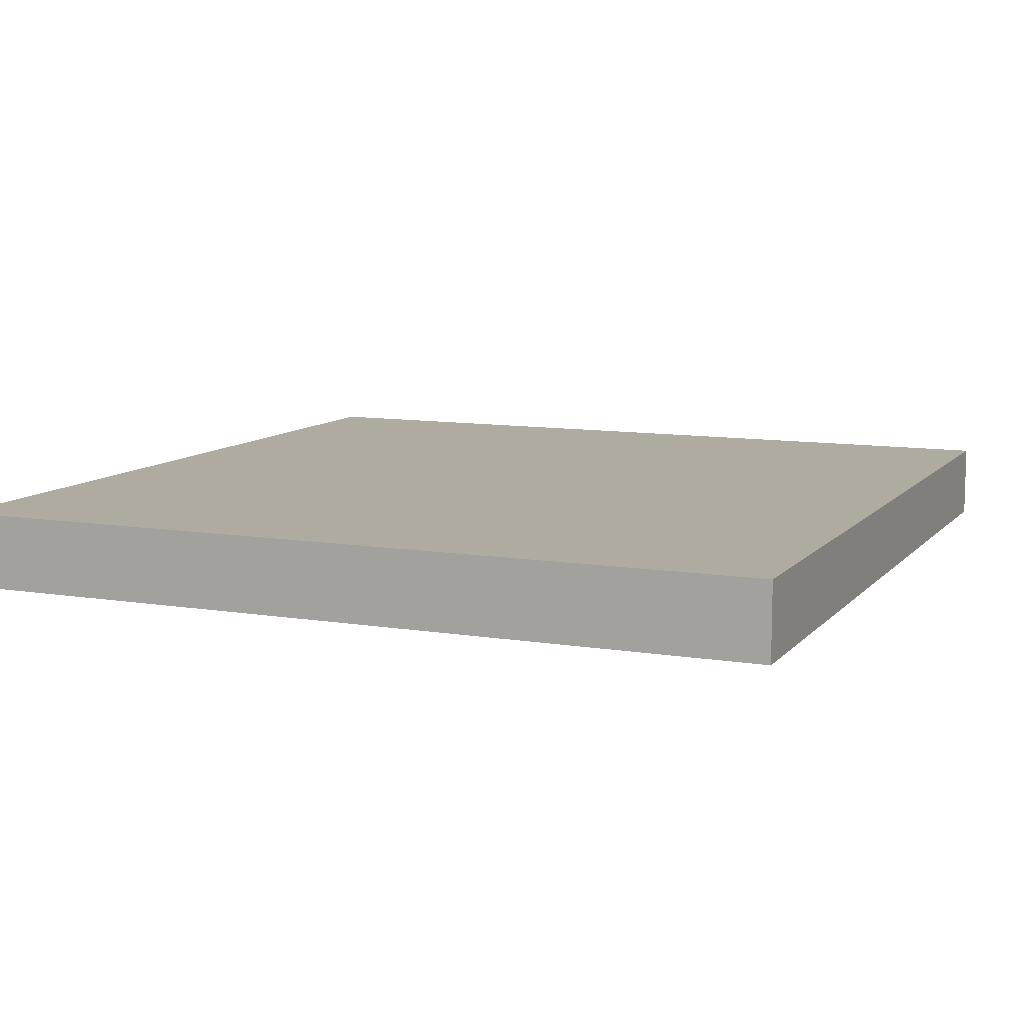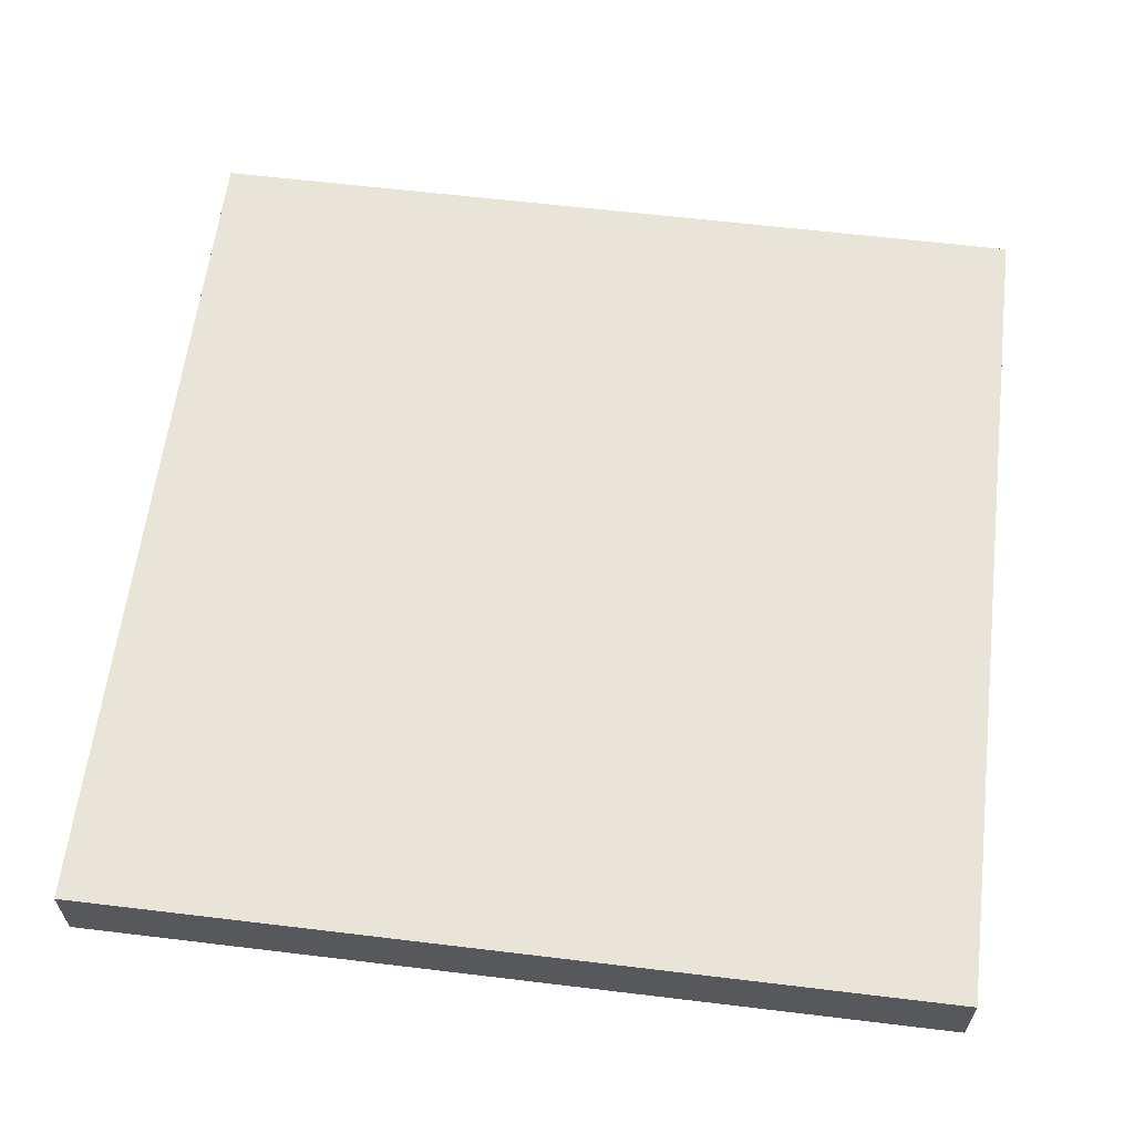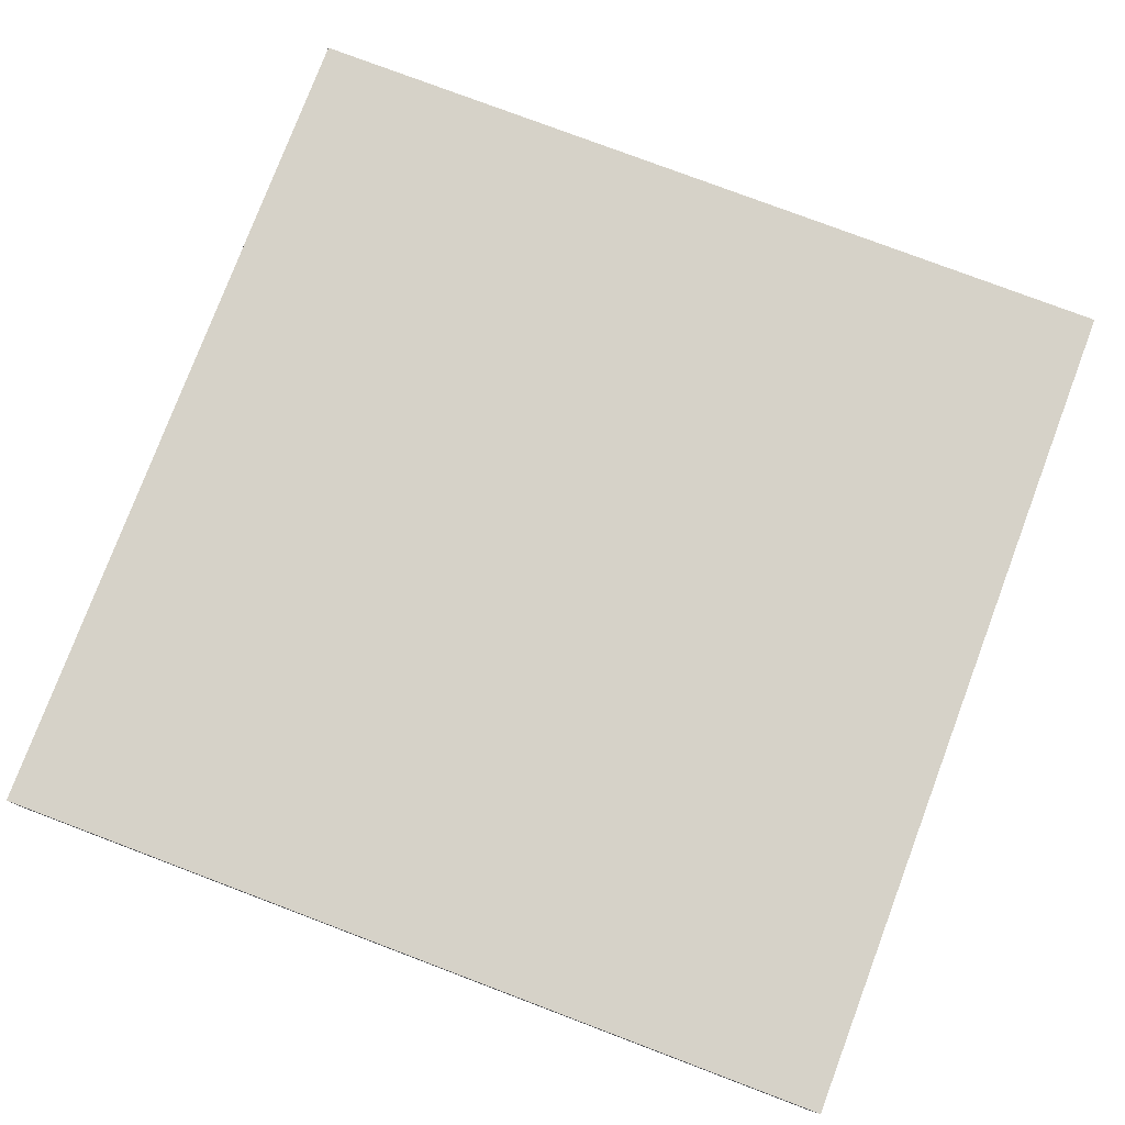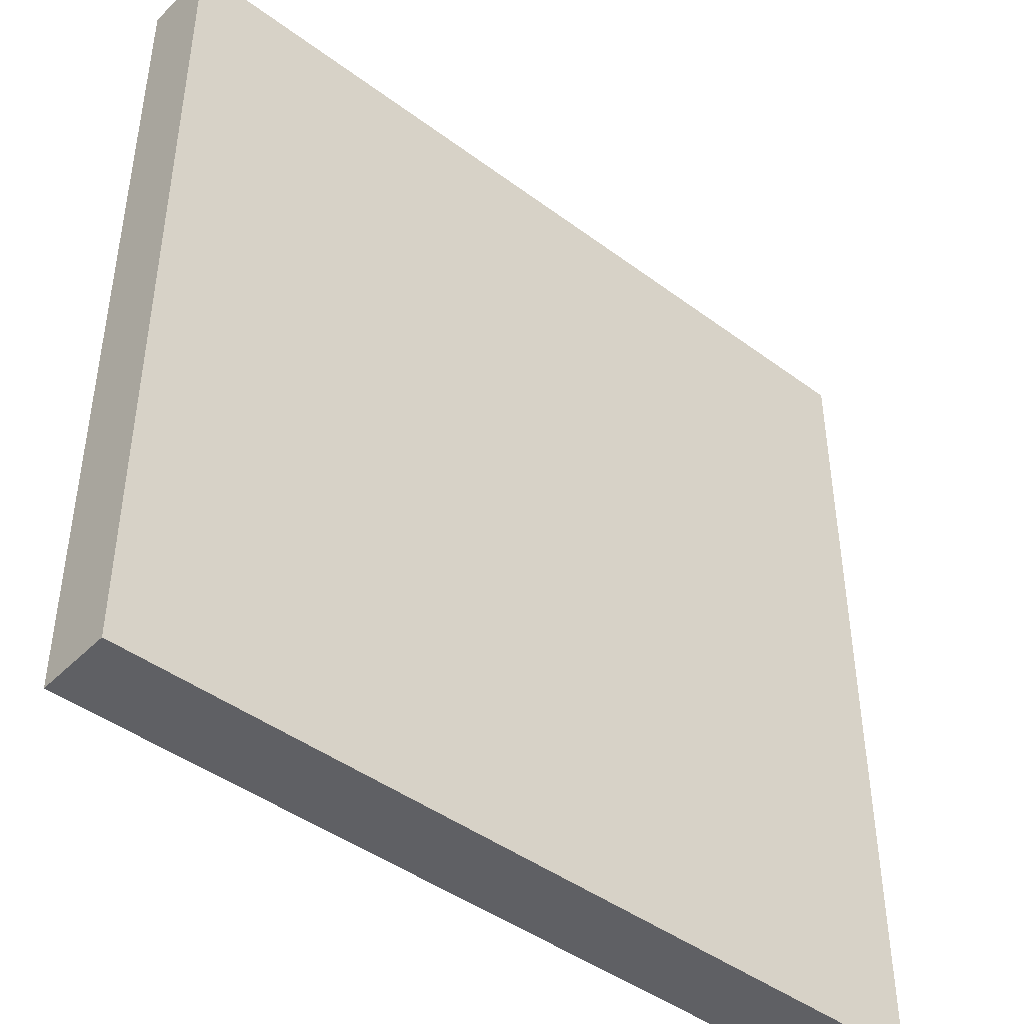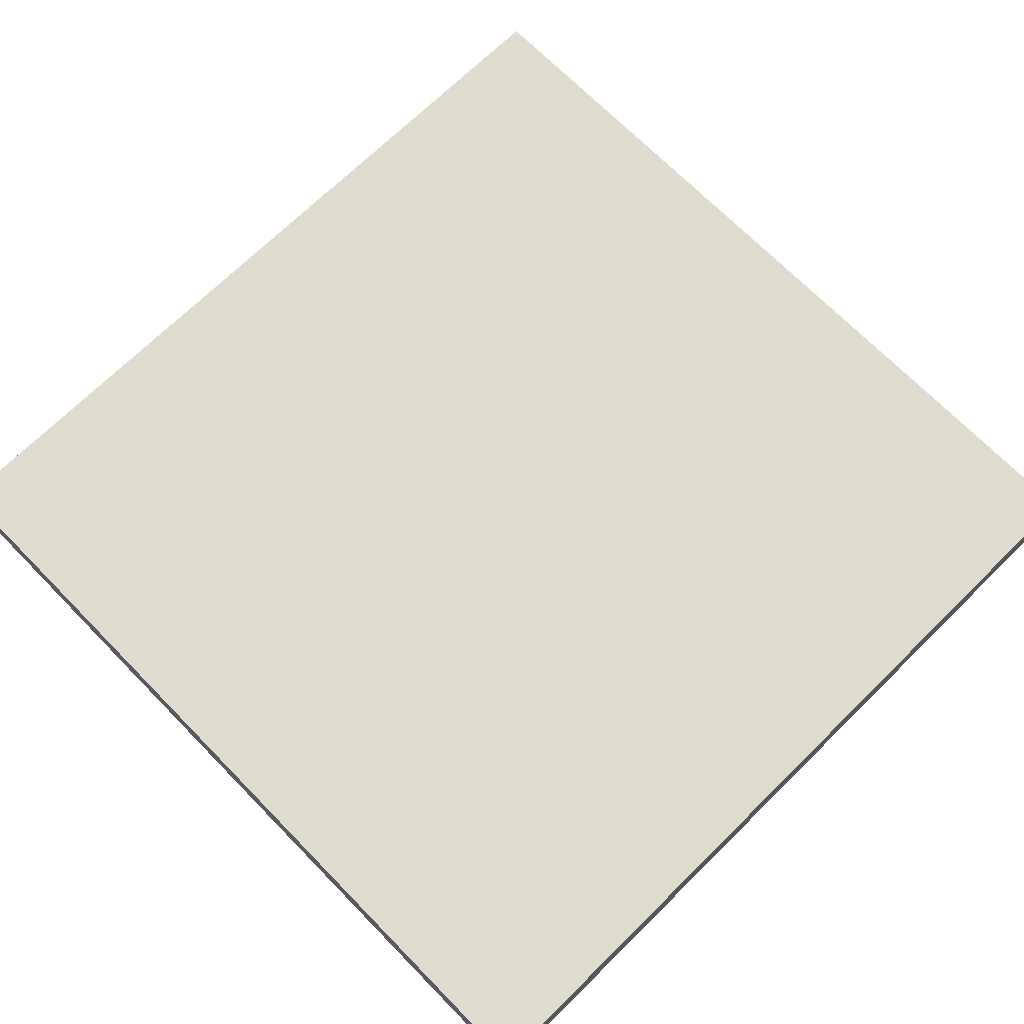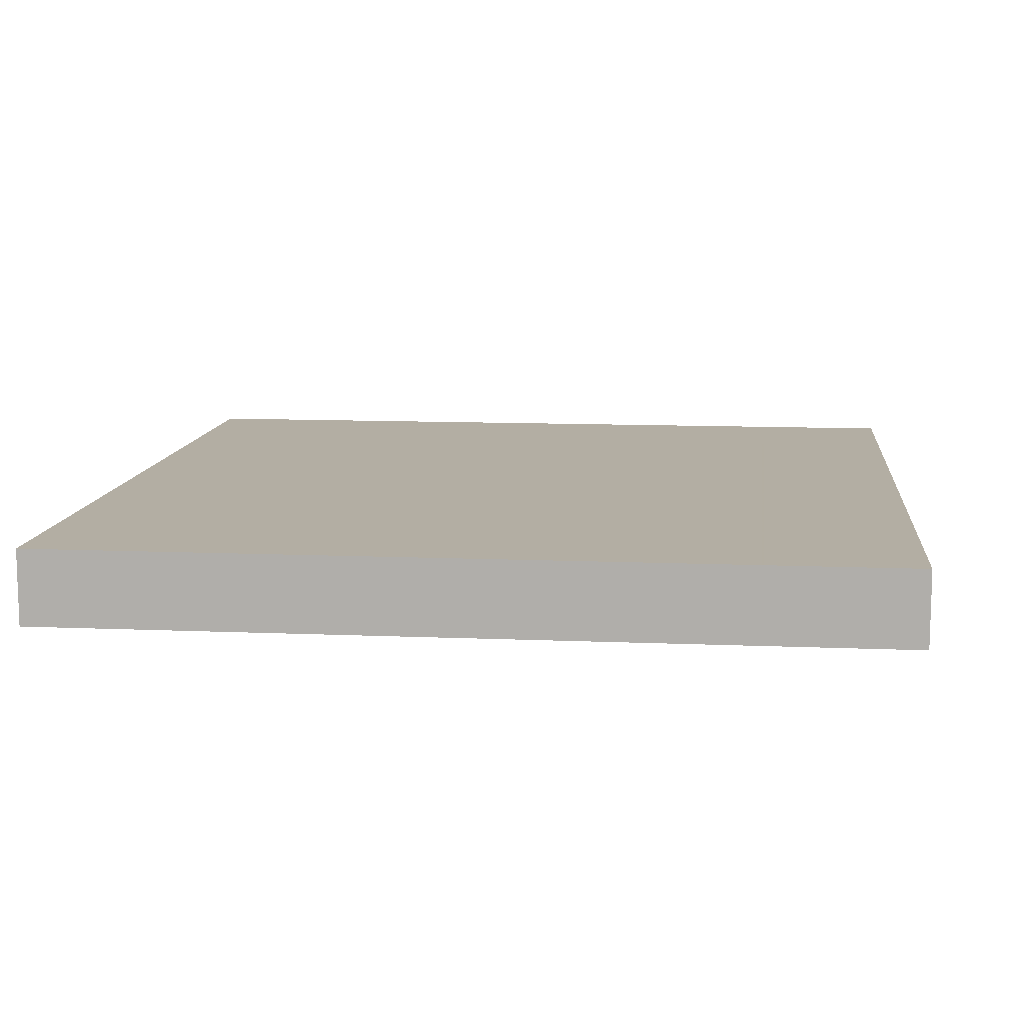
<metadata>
{"format":"obj","ext":"obj","renderer":"f3d","projection":"perspective","resolution":1024,"background":"white","views":[{"elev":9.8,"azim":-156.8,"up":"+Z"},{"elev":61.3,"azim":-173.0,"up":"+Z"},{"elev":78.2,"azim":110.7,"up":"+Z"},{"elev":-44.2,"azim":139.0,"up":"+Y"},{"elev":70.5,"azim":45.5,"up":"+Z"},{"elev":10.9,"azim":-174.0,"up":"+Z"}]}
</metadata>
<code>
v 0.5219 -0.2697 -0.7097
v 0.2943 -0.2697 -0.6894
v 0.2943 -0.2697 -0.7097
v 0.5219 -0.2697 -0.6894
v 0.2943 -0.04205 -0.7097
v 0.5219 -0.04205 -0.6894
v 0.2943 -0.04205 -0.6894
v 0.5219 -0.04205 -0.7097
f 1 2 3
f 2 1 4
f 3 2 1
f 4 1 2
f 2 5 3
f 3 5 2
f 5 1 3
f 3 1 5
f 1 6 4
f 4 6 1
f 6 2 4
f 4 2 6
f 5 2 7
f 7 2 5
f 1 5 8
f 8 5 1
f 6 1 8
f 8 1 6
f 2 6 7
f 7 6 2
f 6 5 7
f 7 5 6
f 5 6 8
f 8 6 5

</code>
